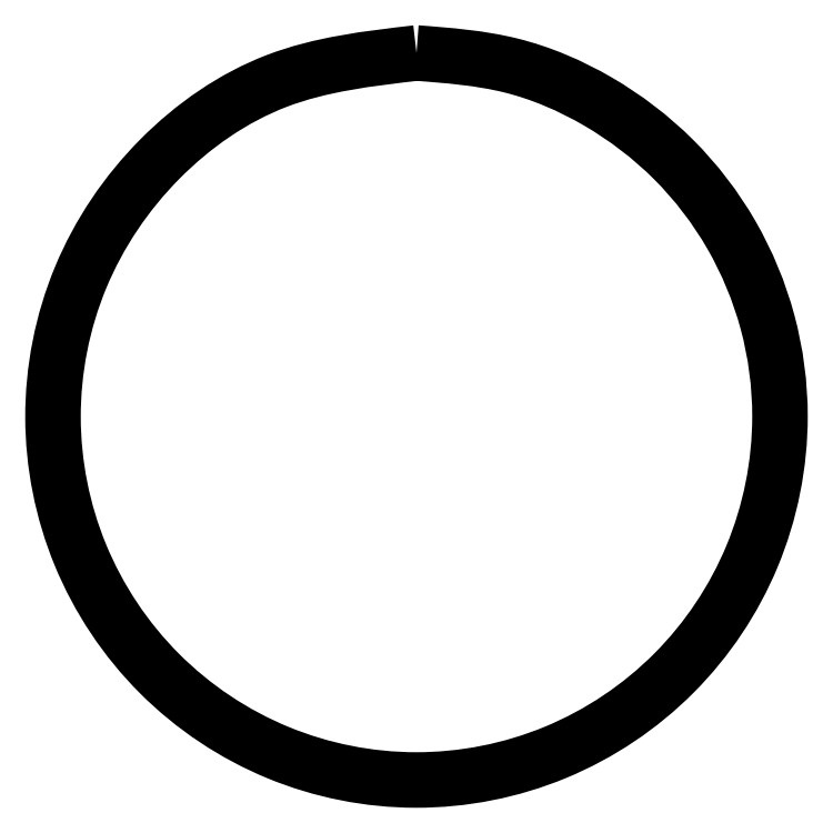
<metadata>
{"format":"dxf","ext":"dxf","renderer":"ezdxf+matplotlib","layout":"modelspace","background":"white","min_lineweight":24,"dpi":150}
</metadata>
<code>
0
SECTION
2
ENTITIES
0
LINE
8
Camada_1
10
3.75
20
7.479
30
0
11
3.75
21
7.479
31
0
0
SPLINE
8
Camada_1
70
0
71
3
72
25
73
21
74
19
40
0
40
0
40
0
40
0
40
1.464
40
2.902
40
4.366
40
5.829
40
7.267
40
8.731
40
10.19
40
11.63
40
13.1
40
14.56
40
16
40
17.46
40
18.44
40
19.41
40
20.38
40
21.36
40
22.33
40
23.3
40
23.3
40
23.3
40
23.3
10
3.75
20
7.479
30
0
10
3.259
20
7.423
30
0
10
2.285
20
7.31
30
0
10
1.045
20
6.449
30
0
10
0.2136
20
5.217
30
0
10
-0.07607
20
3.749
30
0
10
0.215
20
2.286
30
0
10
1.043
20
1.043
30
0
10
2.286
20
0.215
30
0
10
3.75
20
-0.07606
30
0
10
5.215
20
0.2136
30
0
10
6.456
20
1.045
30
0
10
7.285
20
2.285
30
0
10
7.544
20
3.588
30
0
10
7.394
20
4.726
30
0
10
7.017
20
5.636
30
0
10
6.418
20
6.418
30
0
10
5.636
20
7.014
30
0
10
4.726
20
7.405
30
0
10
4.076
20
7.455
30
0
10
3.75
20
7.479
30
0
11
3.75
21
7.479
31
0
11
2.315
21
7.192
31
0
11
1.119
21
6.393
31
0
11
0.3044
21
5.177
31
0
11
0.02045
21
3.741
31
0
11
0.3009
21
2.331
31
0
11
1.113
21
1.113
31
0
11
2.331
21
0.301
31
0
11
3.741
21
0.02045
31
0
11
5.177
21
0.3044
31
0
11
6.393
21
1.119
31
0
11
7.192
21
2.315
31
0
11
7.479
21
3.75
31
0
11
7.352
21
4.718
31
0
11
6.981
21
5.612
31
0
11
6.387
21
6.387
31
0
11
5.612
21
6.981
31
0
11
4.718
21
7.352
31
0
11
3.75
21
7.479
31
0
0
ENDSEC
0
EOF

</code>
